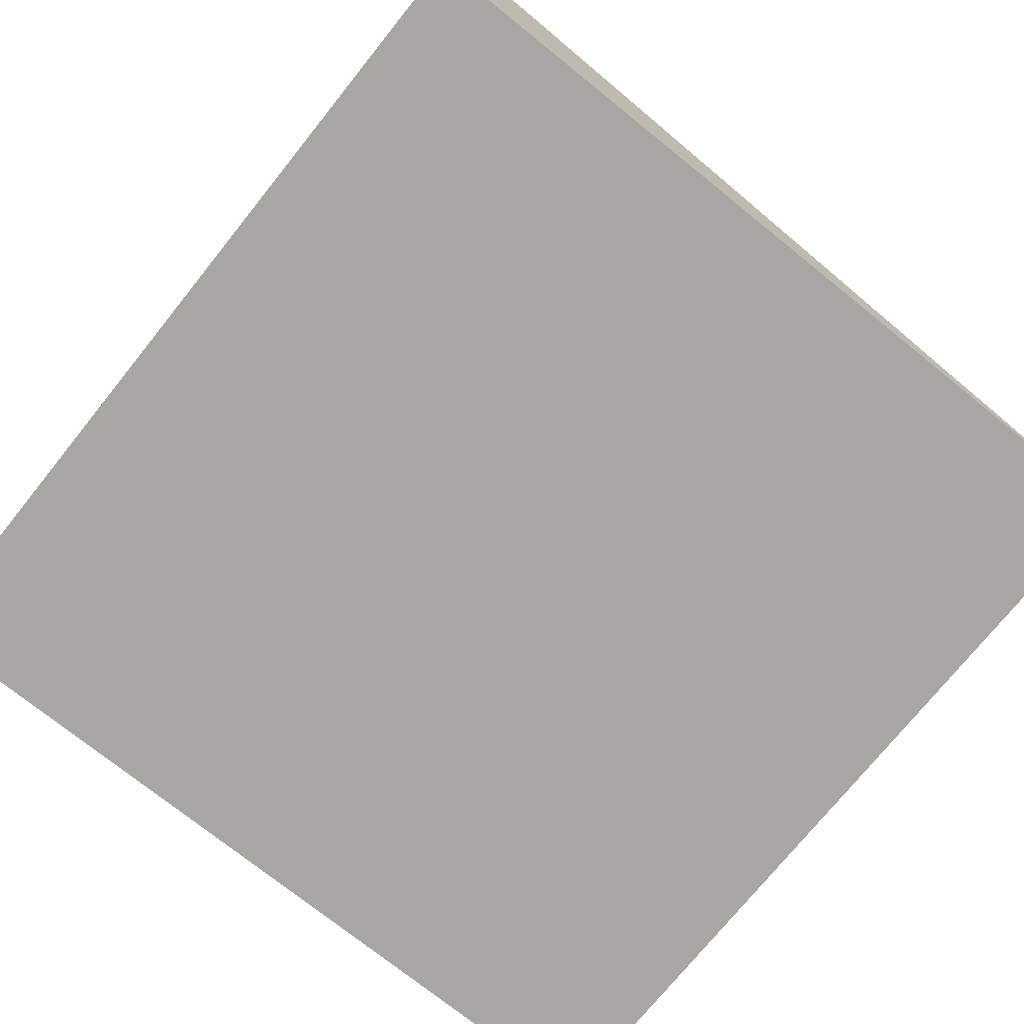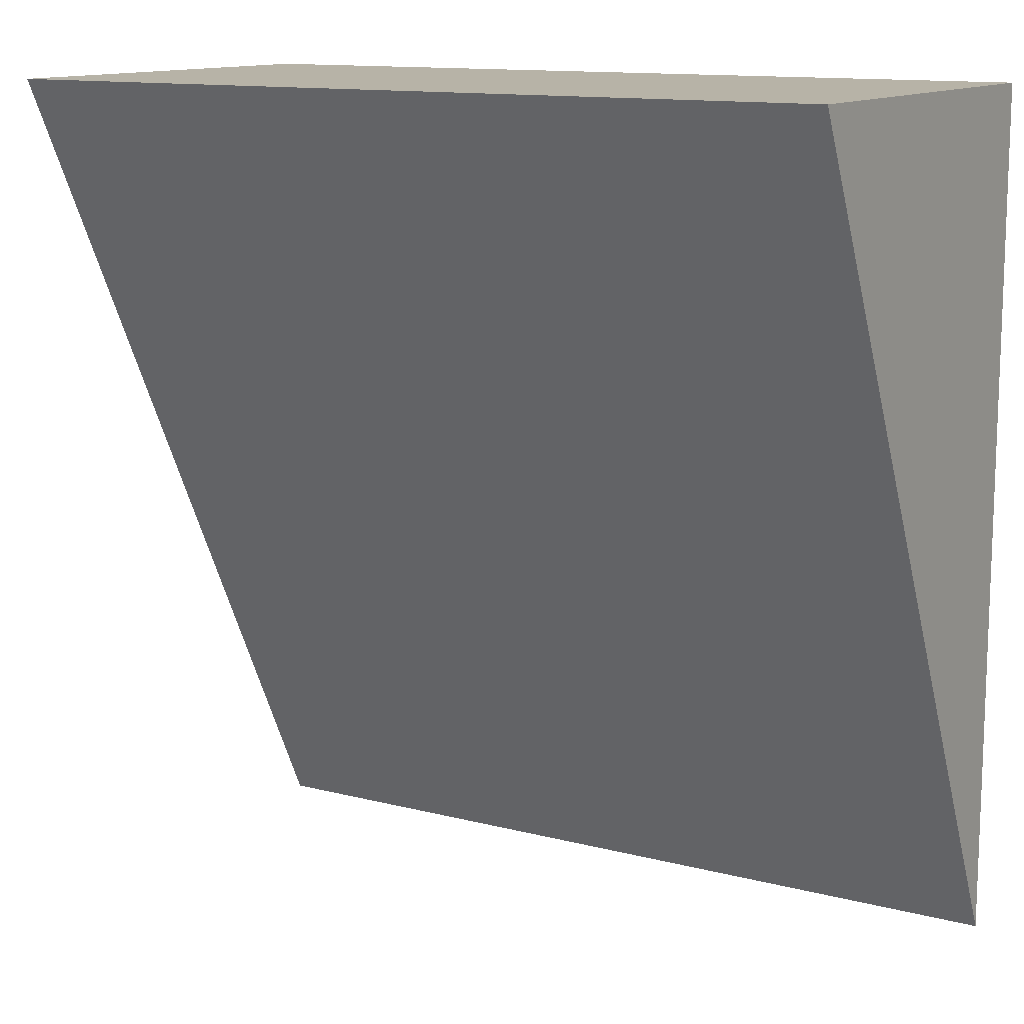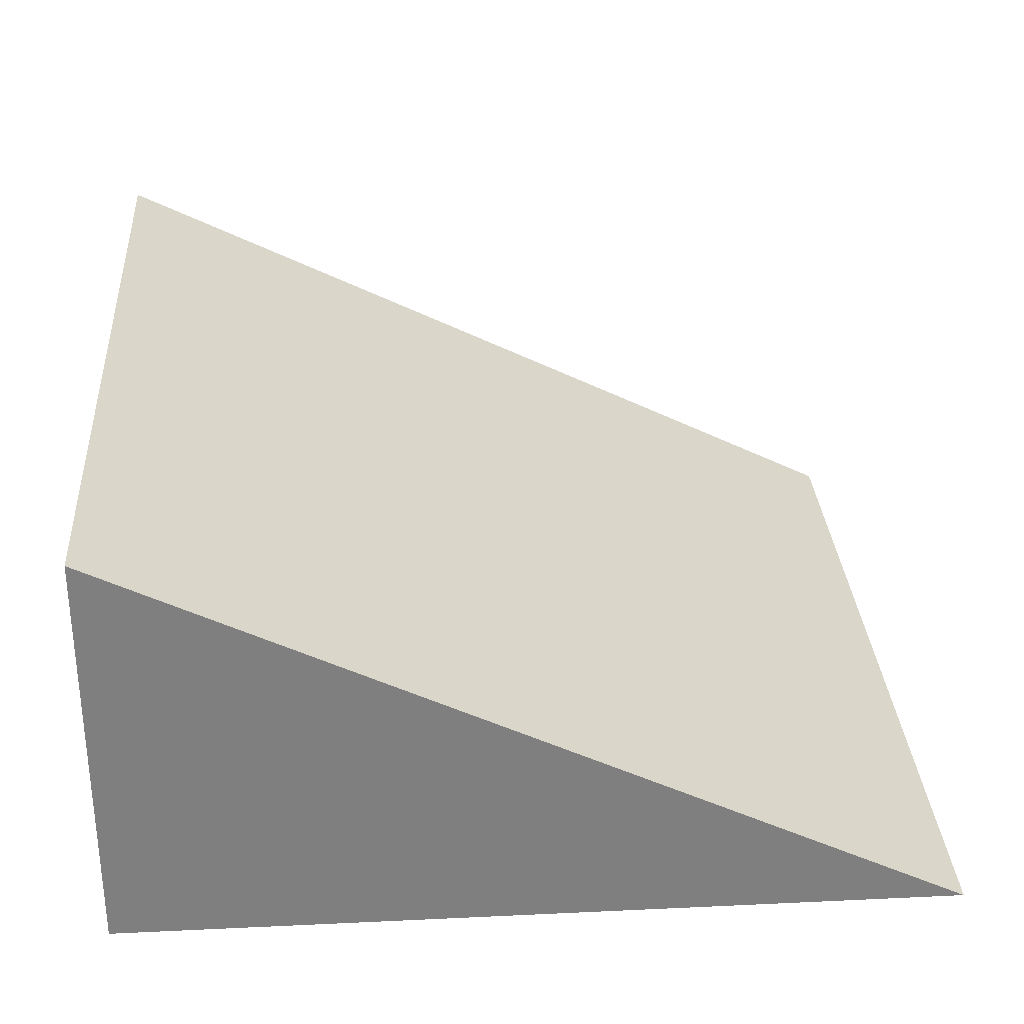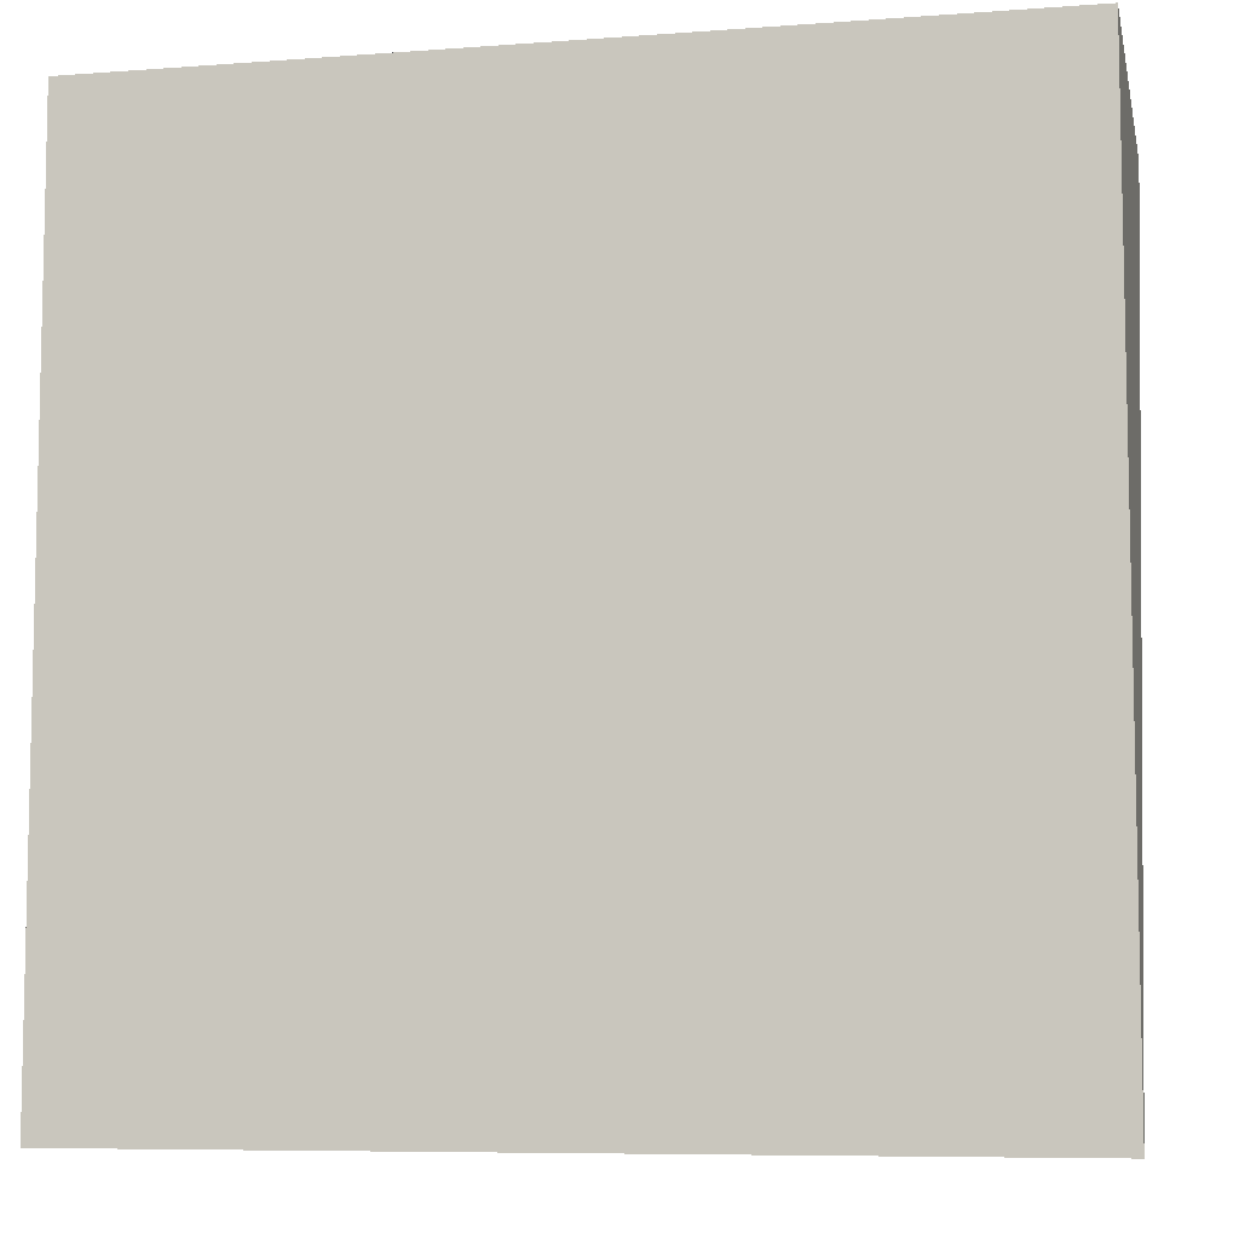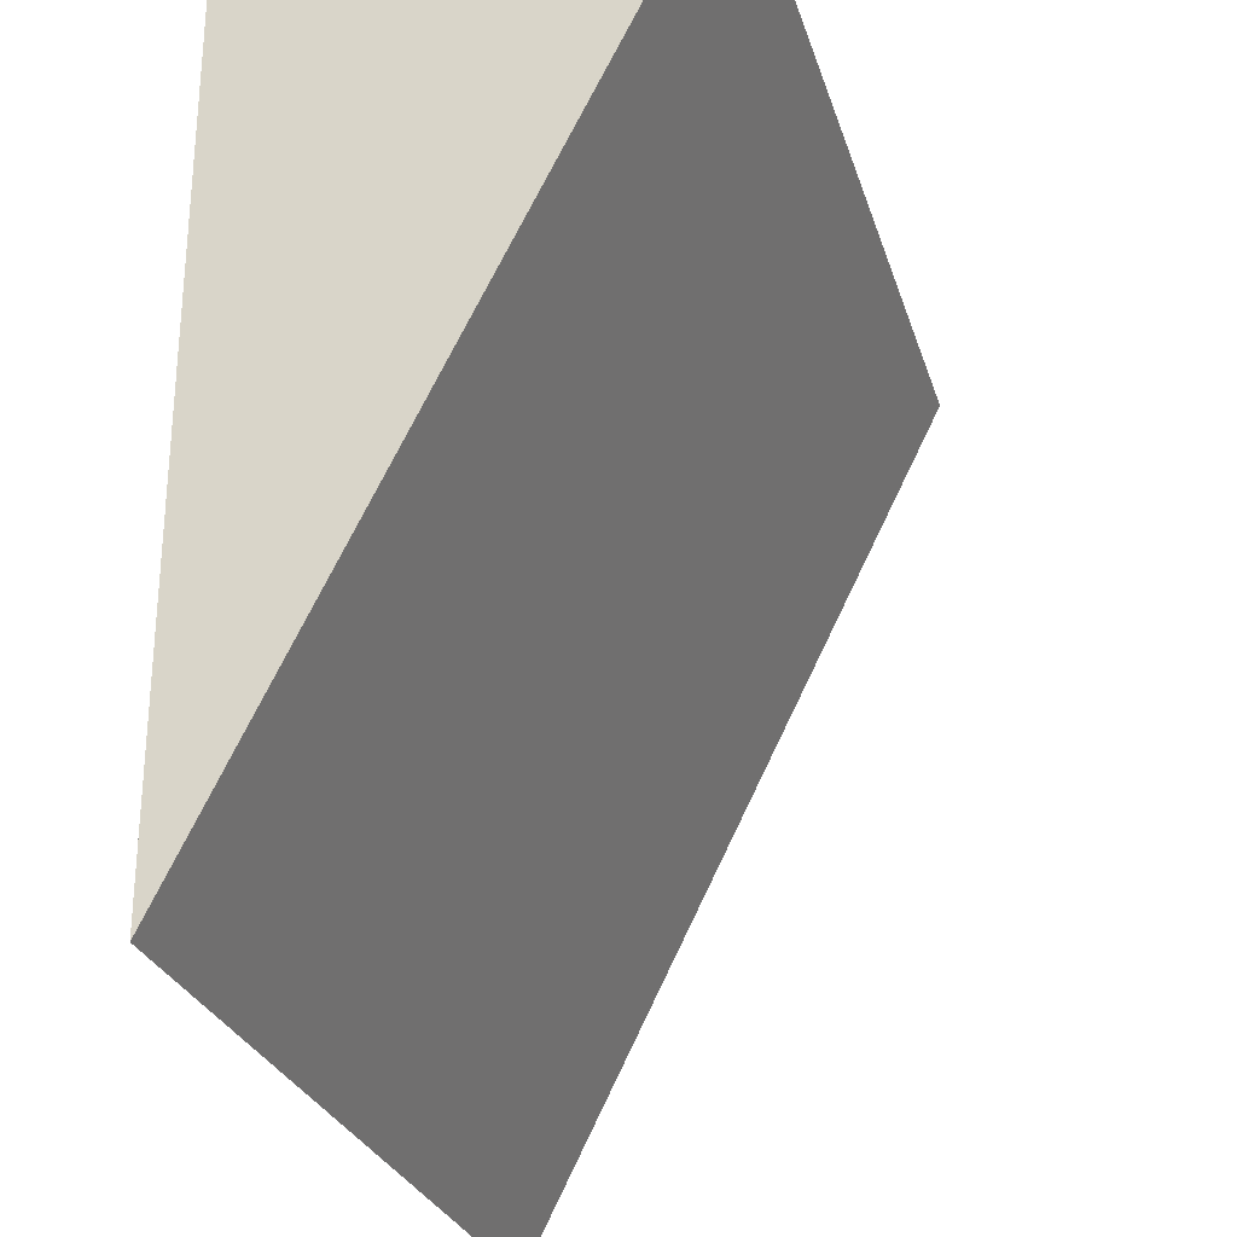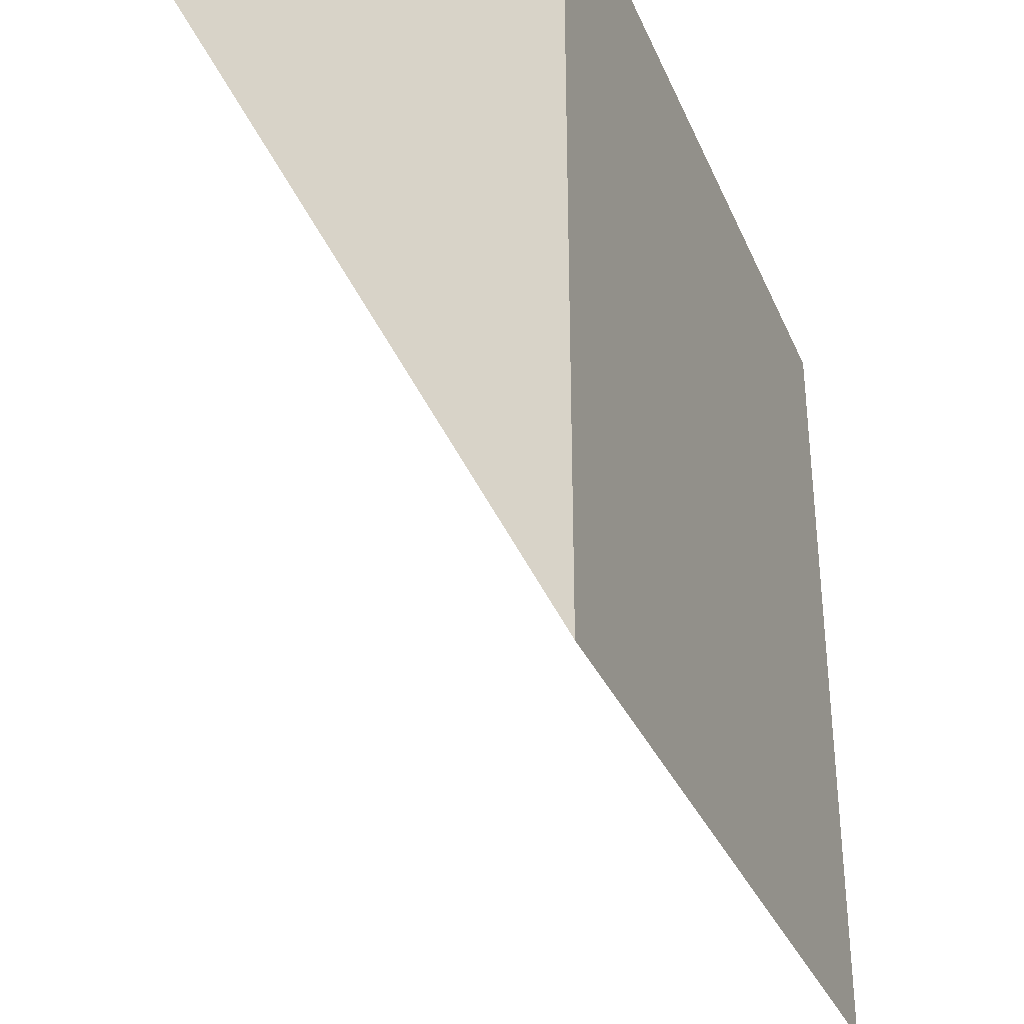
<metadata>
{"format":"obj","ext":"obj","renderer":"f3d","projection":"perspective","resolution":1024,"background":"white","views":[{"elev":-74.3,"azim":51.2,"up":"+Y"},{"elev":12.6,"azim":-148.8,"up":"+Z"},{"elev":30.6,"azim":86.1,"up":"+Y"},{"elev":-7.6,"azim":11.9,"up":"+Z"},{"elev":-27.8,"azim":105.9,"up":"+Z"},{"elev":-33.3,"azim":-69.1,"up":"+Z"}]}
</metadata>
<code>
o Ramp-01_Cube.011
v -0.5 -0.5 0.5
v -0.5 0 0.5
v -0.5 -0.5 -0.5
v 0.5 -0.5 0.5
v 0.5 0 0.5
v 0.5 -0.5 -0.5
f 1 2 3
f 6 5 4
f 4 5 2 1
f 3 6 4 1
f 6 3 2 5

</code>
